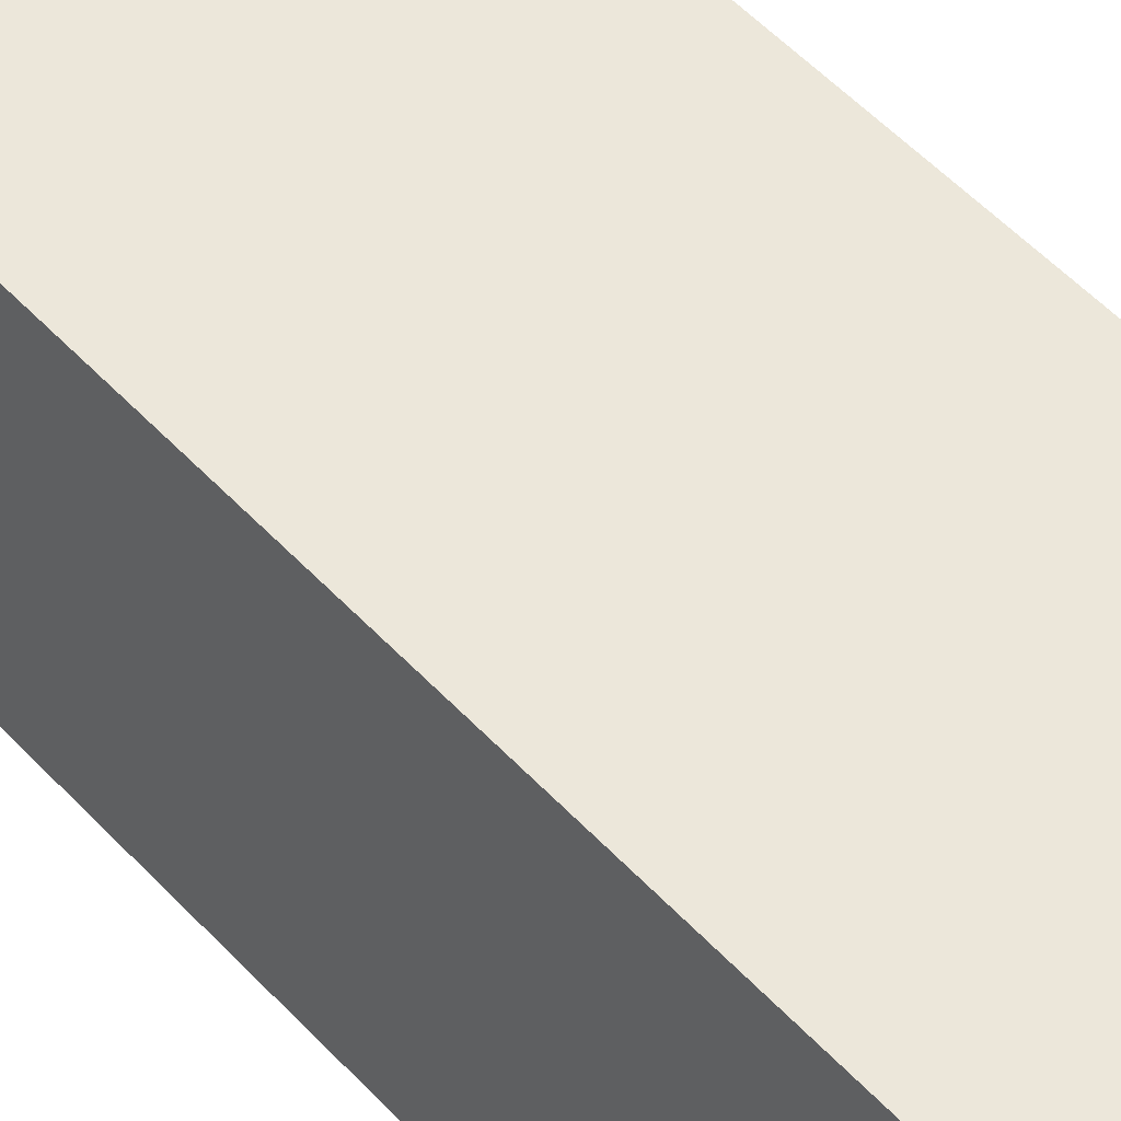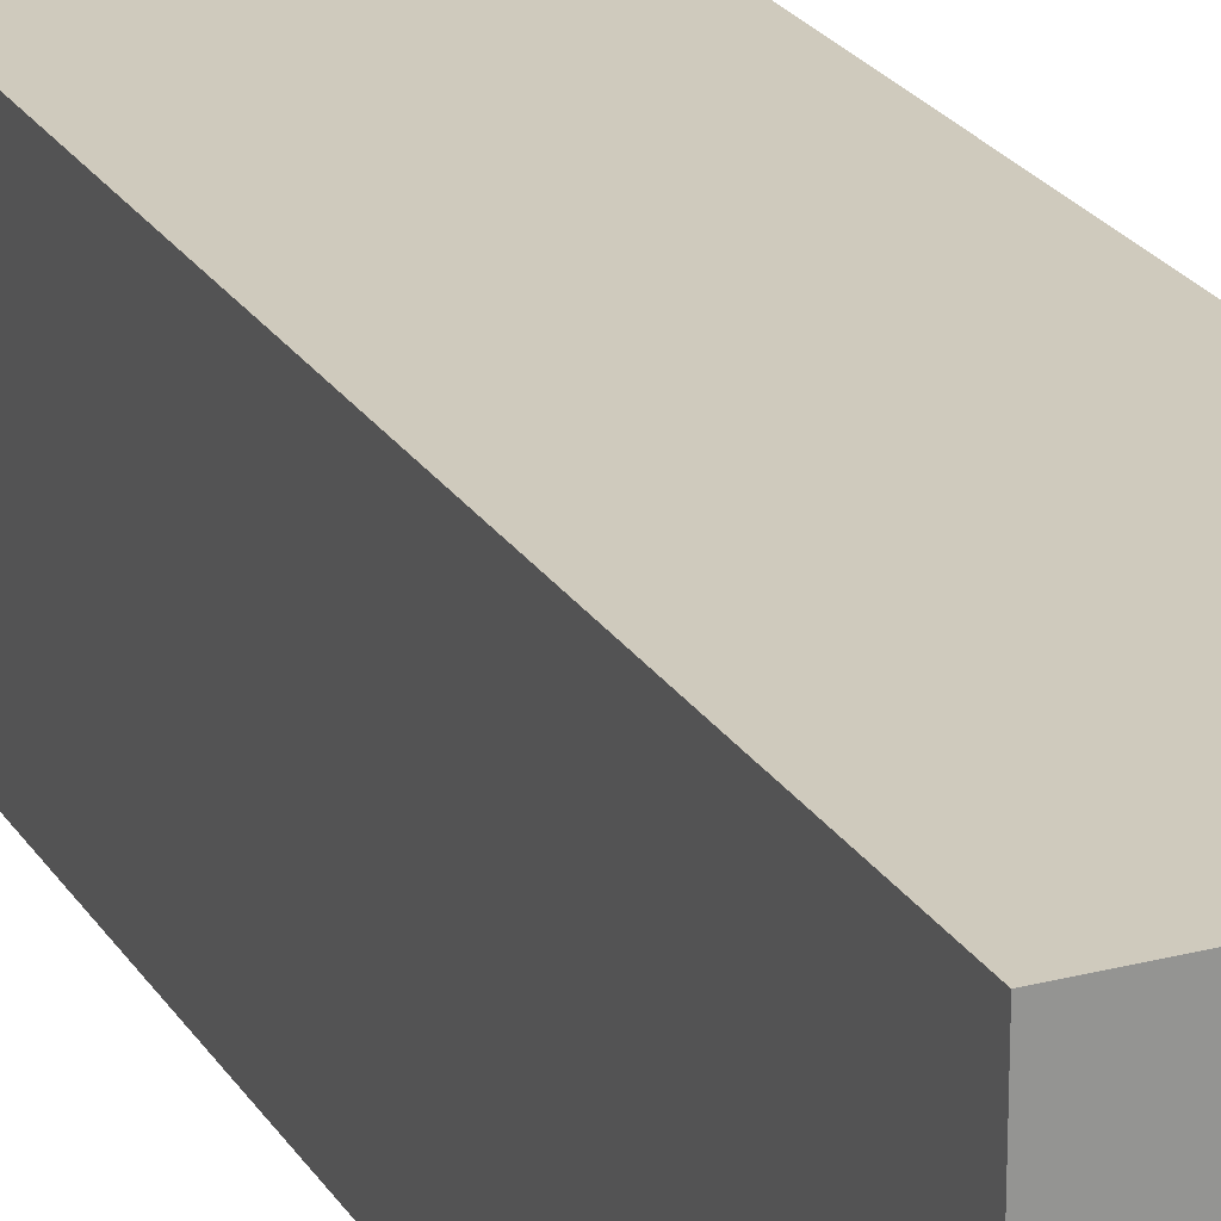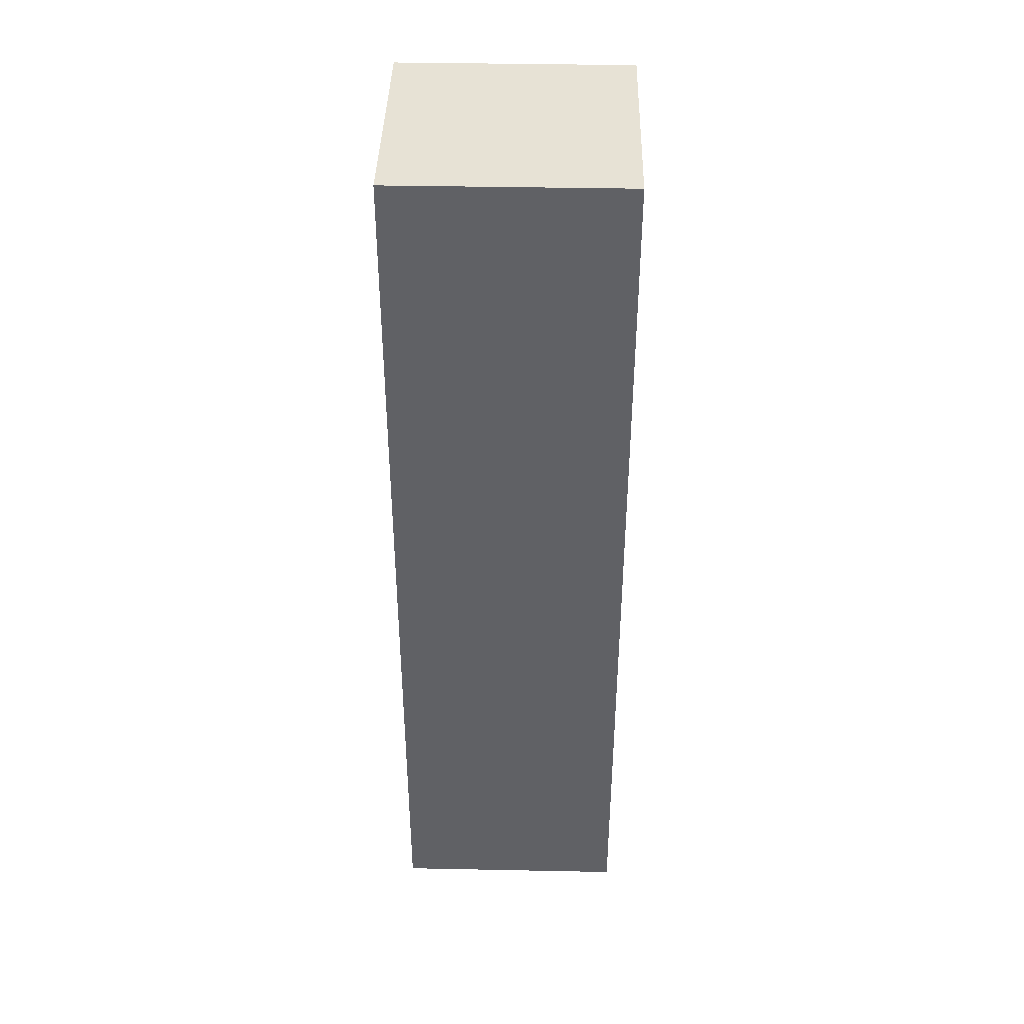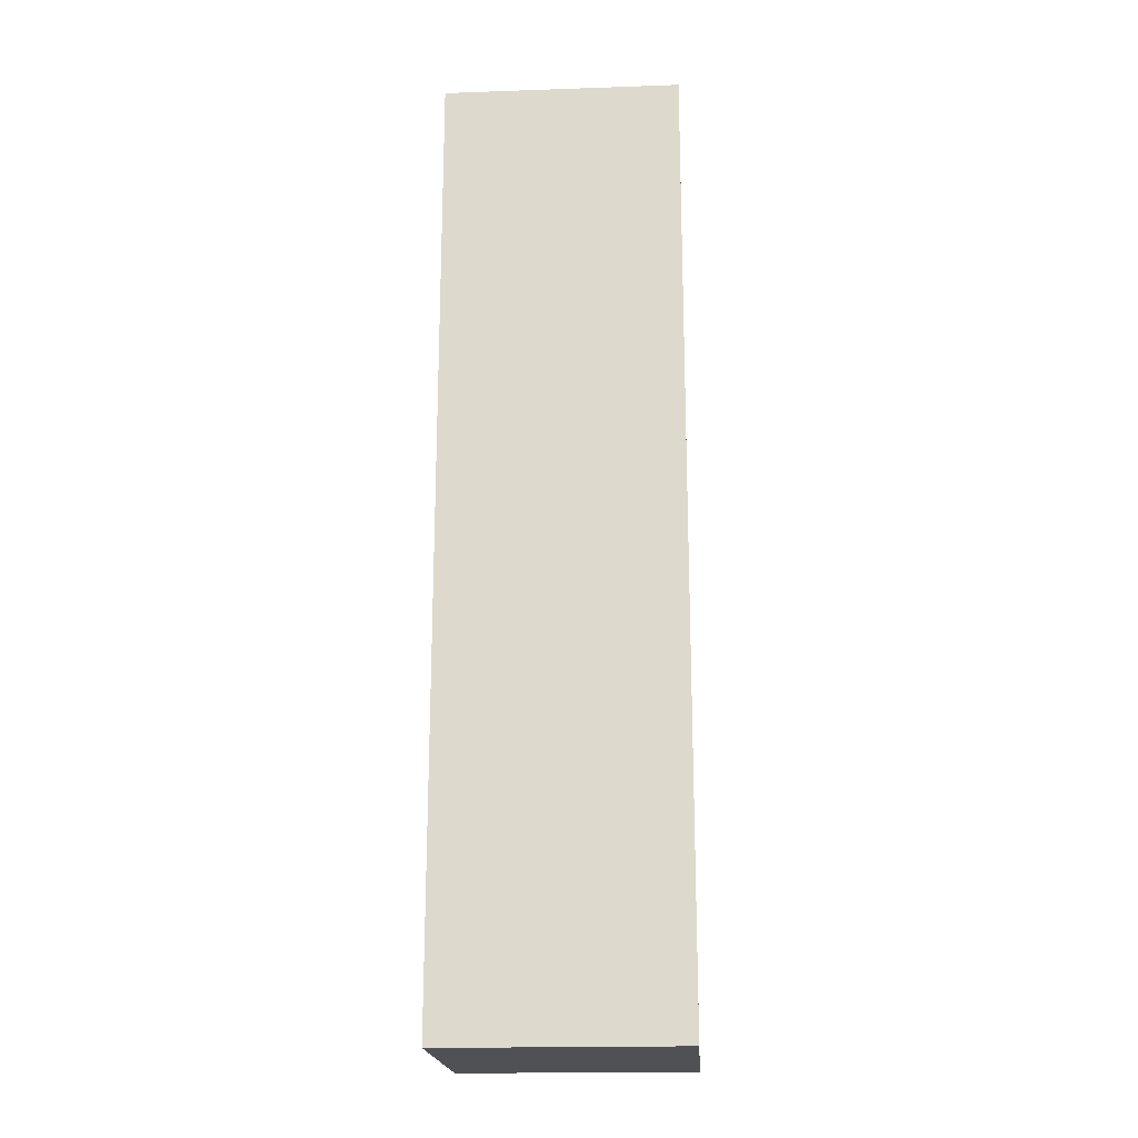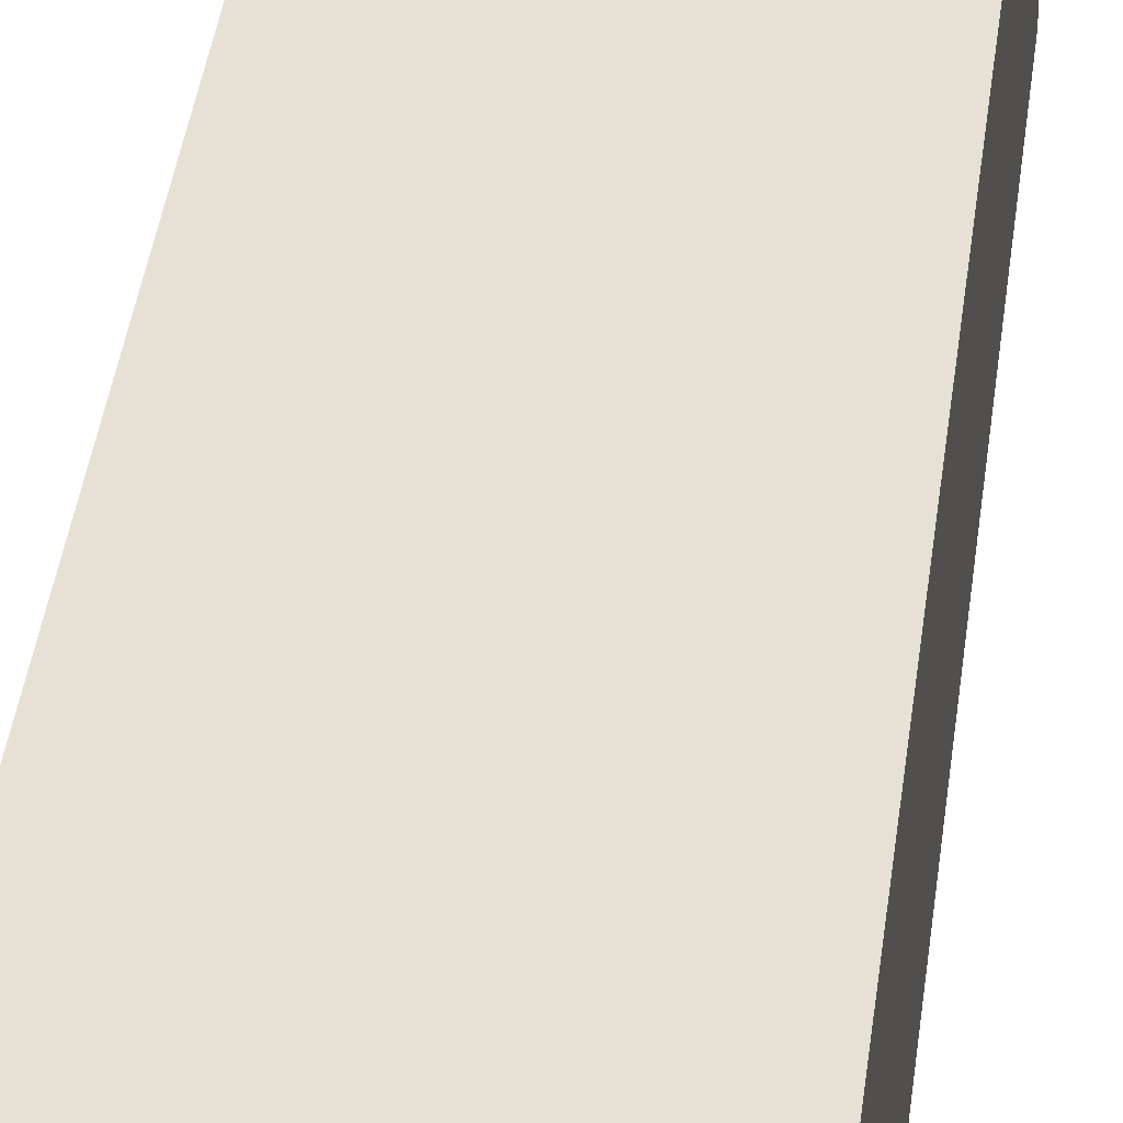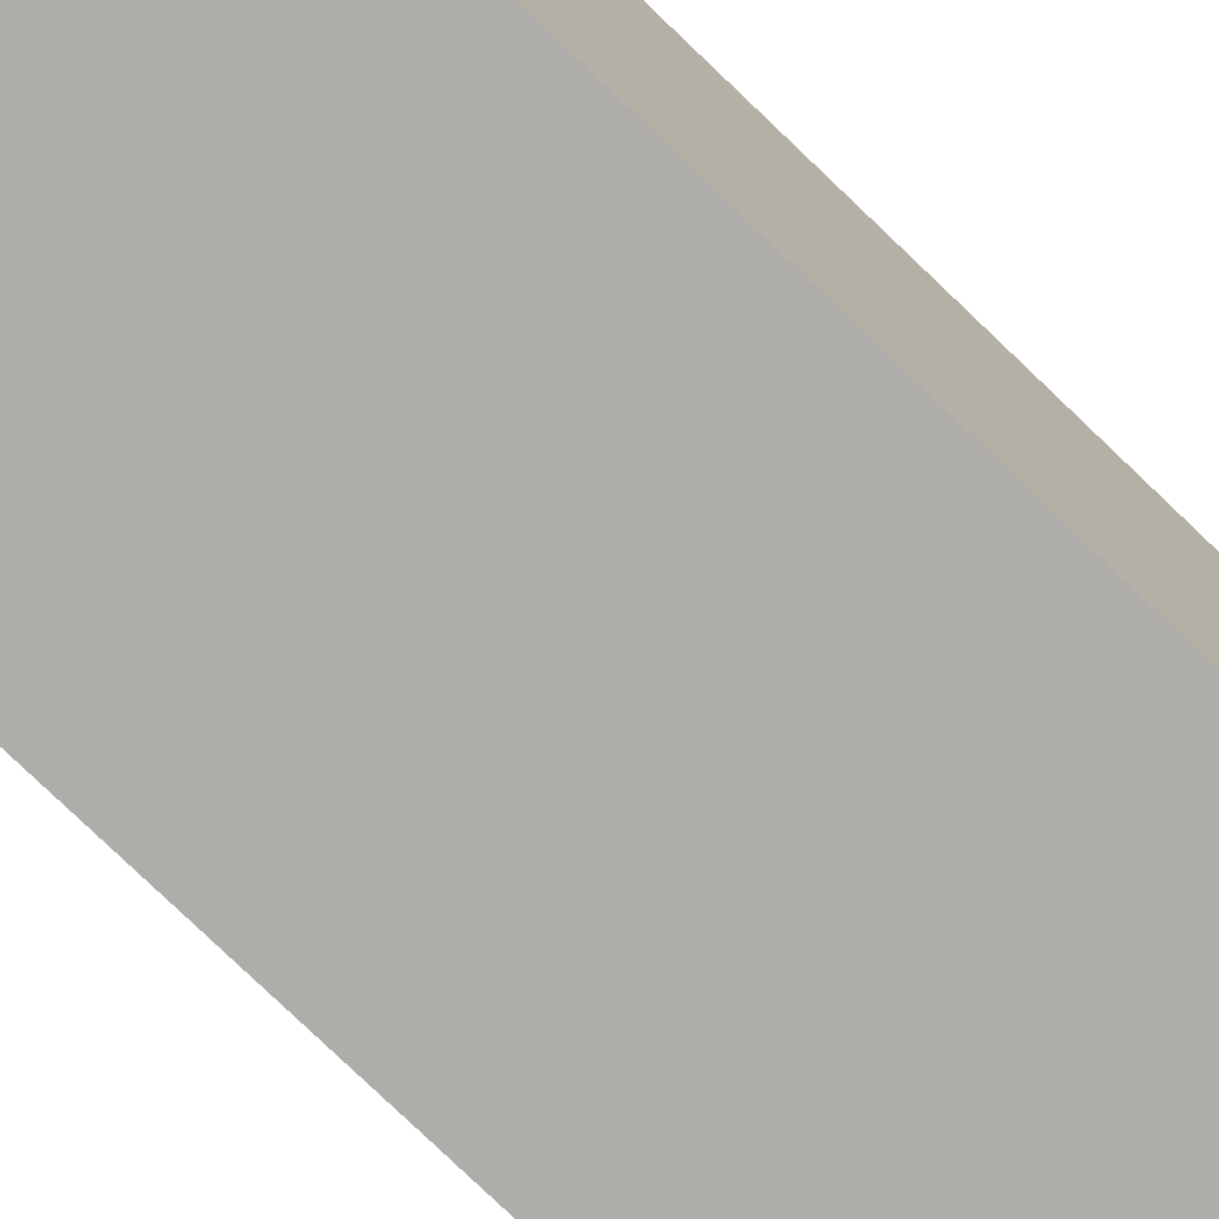
<metadata>
{"format":"obj","ext":"obj","renderer":"f3d","projection":"perspective","resolution":1024,"background":"white","views":[{"elev":50.9,"azim":-40.7,"up":"+Z"},{"elev":23.0,"azim":-23.9,"up":"+Z"},{"elev":40.4,"azim":1.4,"up":"+Y"},{"elev":-19.5,"azim":-176.3,"up":"+Y"},{"elev":39.2,"azim":-172.9,"up":"+Z"},{"elev":-77.2,"azim":-133.9,"up":"+Z"}]}
</metadata>
<code>
g pb_Mesh55604
v 0 0 0
v -16 0 0
v 0 64 0
v -16 64 0
v -16 0 0
v -16 0 -16
v -16 64 0
v -16 64 -16
v -16 0 -16
v 0 0 -16
v -16 64 -16
v 0 64 -16
v 0 0 -16
v 0 0 0
v 0 64 -16
v 0 64 0
v 0 64 0
v -16 64 0
v 0 64 -16
v -16 64 -16
v 0 0 -16
v -16 0 -16
v 0 0 0
v -16 0 0
g pb_Mesh55604_0
f 3 2 1
f 3 4 2
f 7 6 5
f 7 8 6
f 11 10 9
f 11 12 10
f 15 14 13
f 15 16 14
f 19 18 17
f 19 20 18
f 23 22 21
f 23 24 22

</code>
